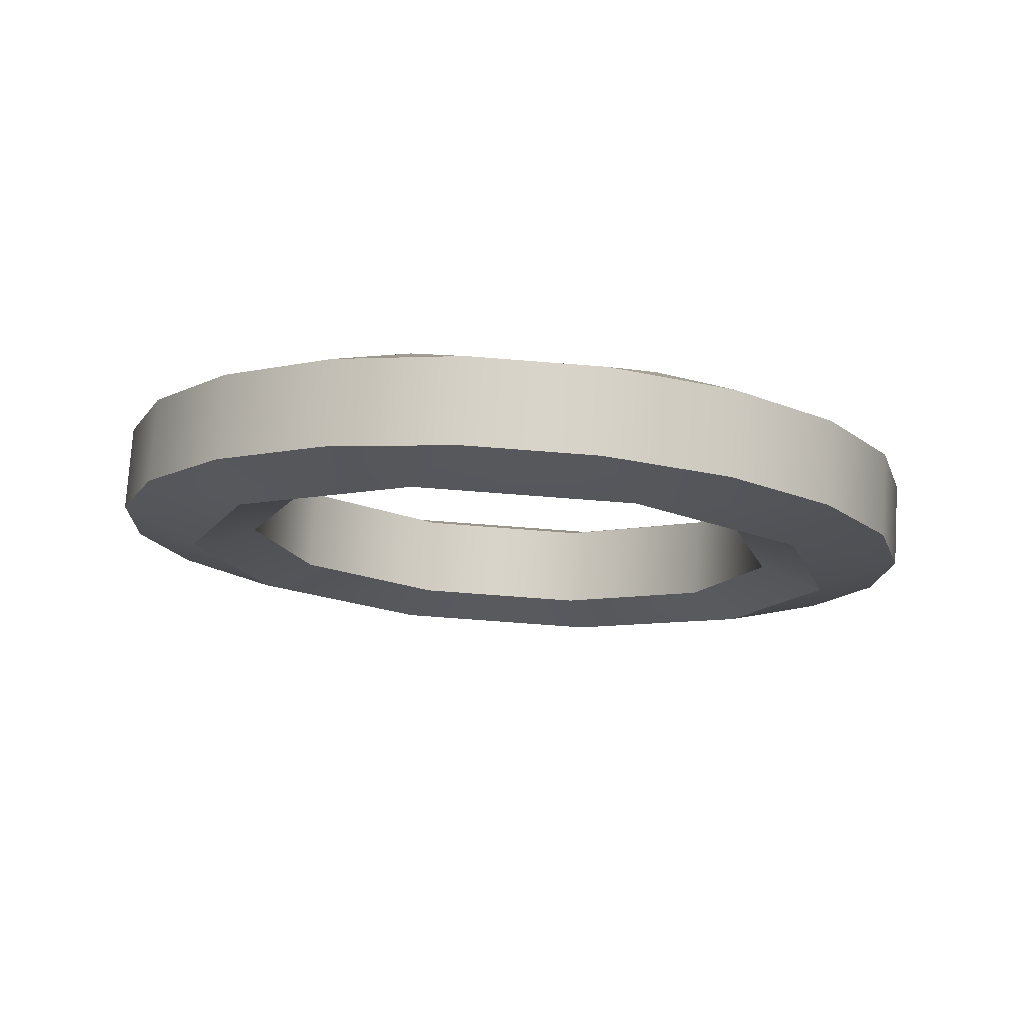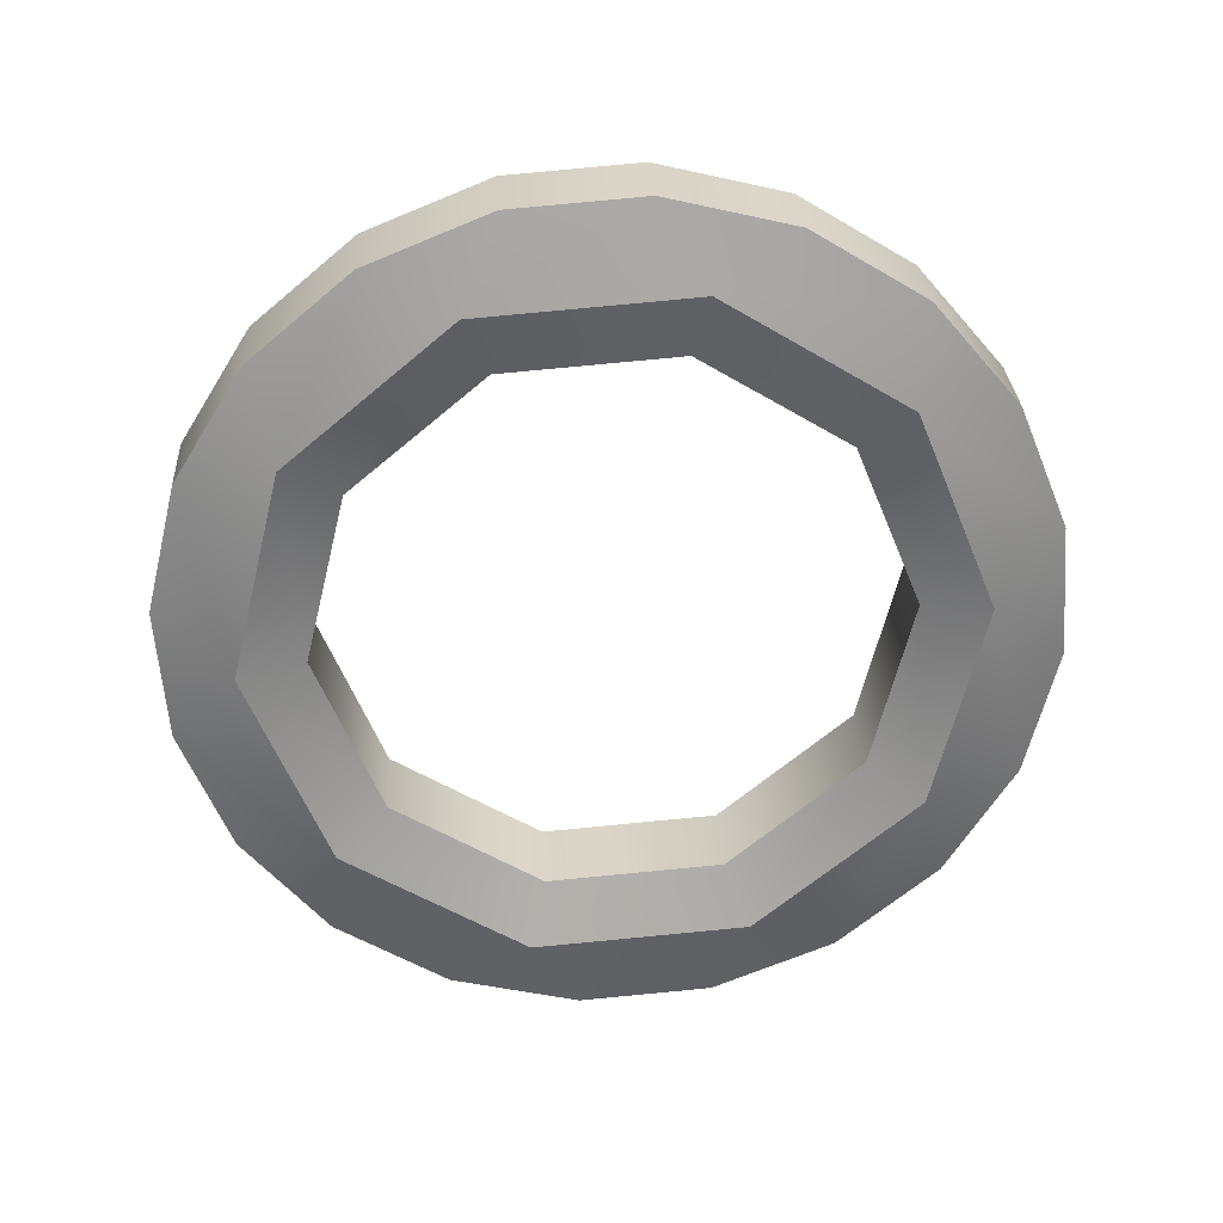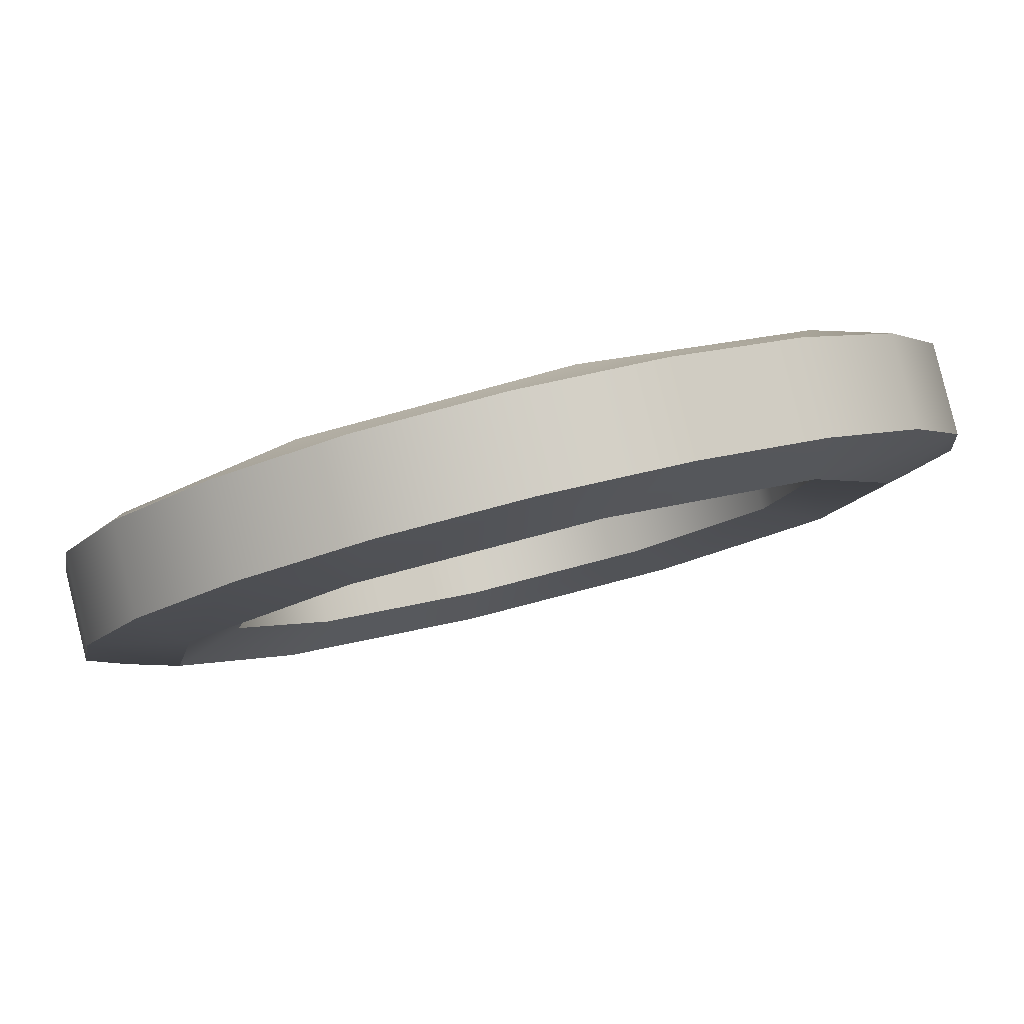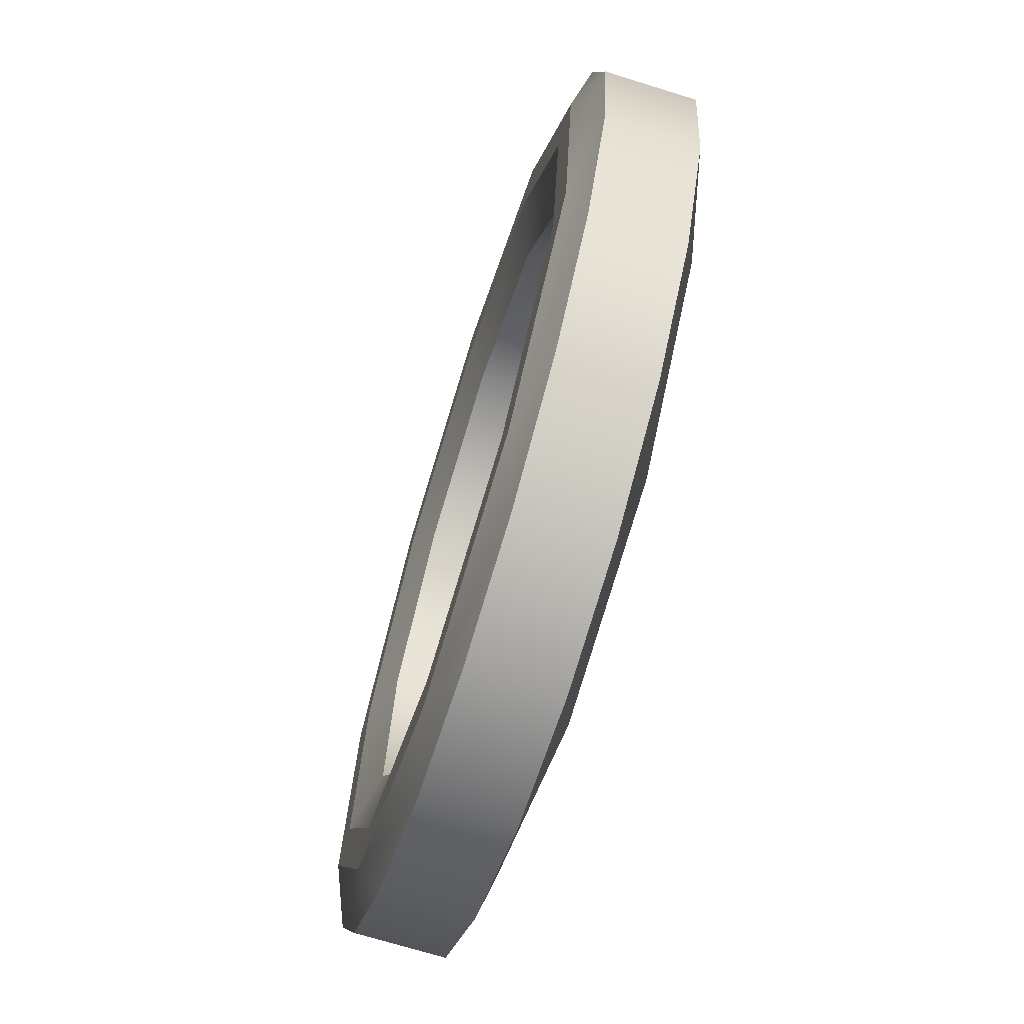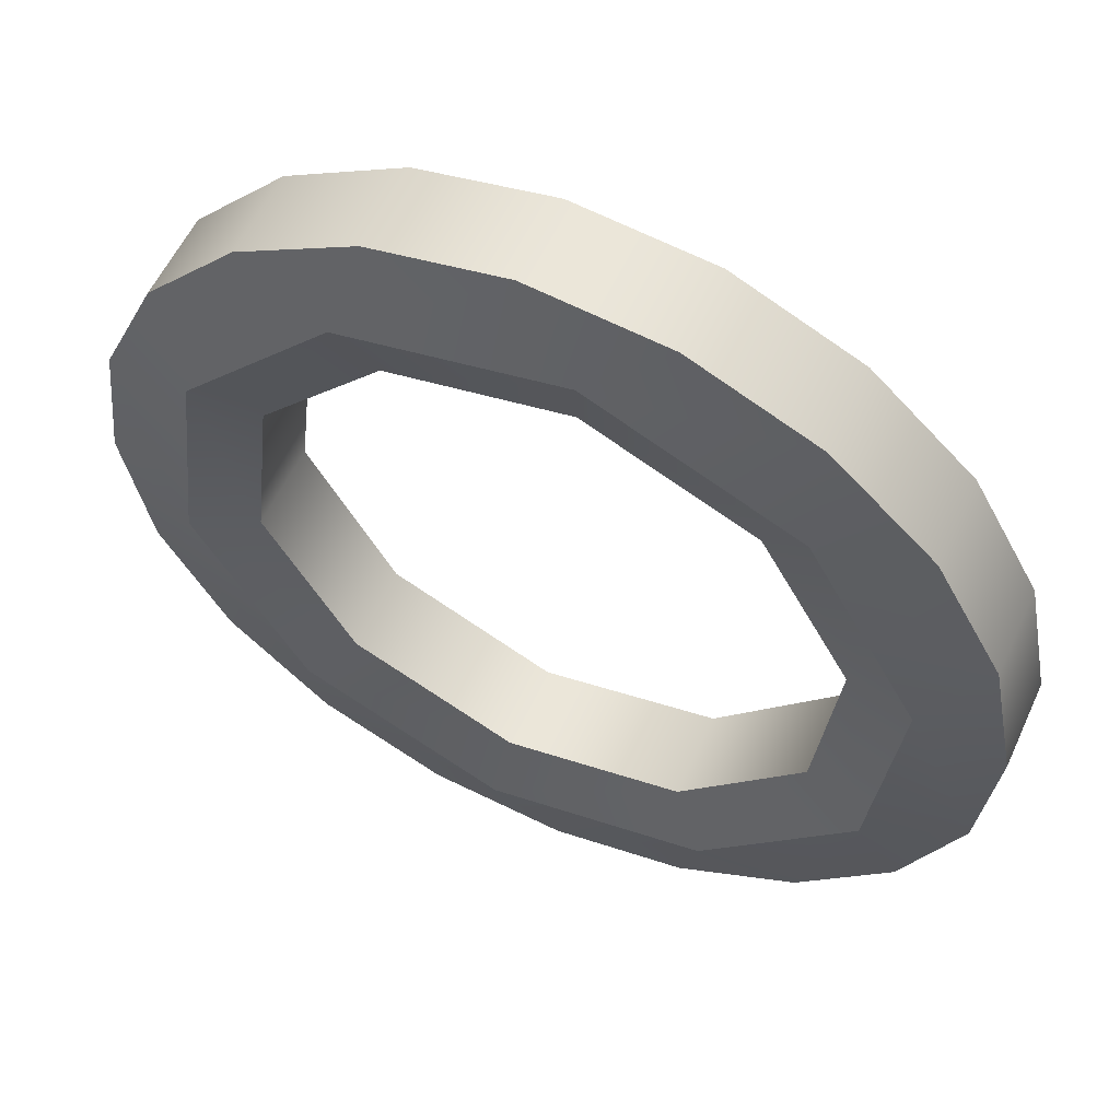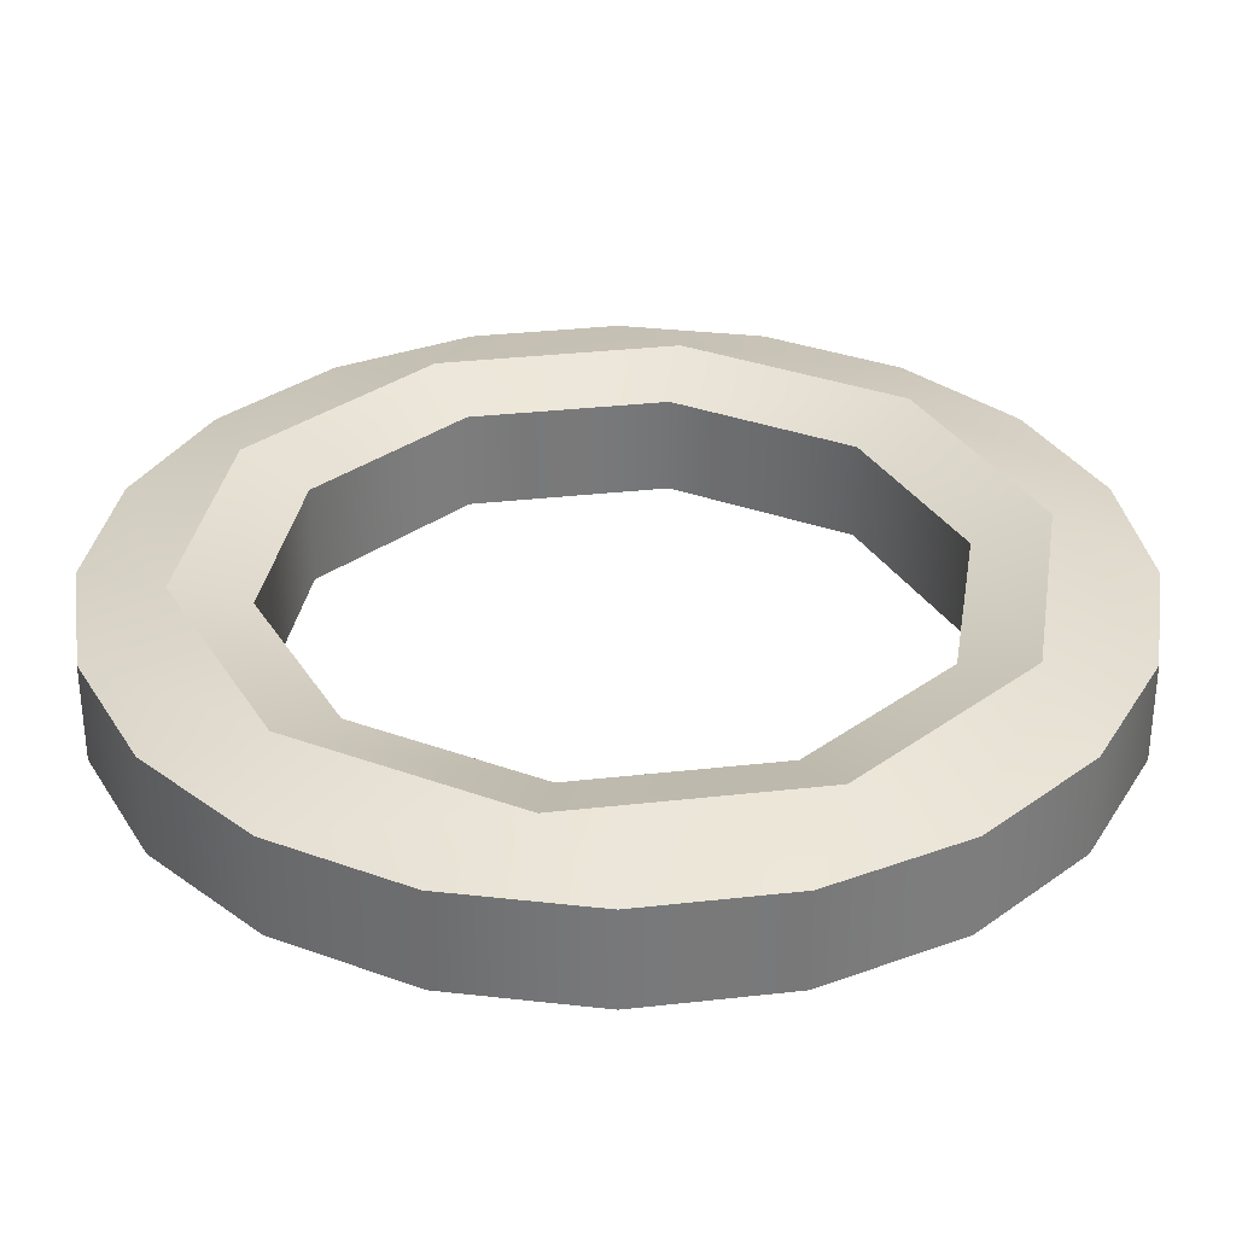
<metadata>
{"format":"obj","ext":"obj","renderer":"f3d","projection":"perspective","resolution":1024,"background":"white","views":[{"elev":-17.0,"azim":-47.8,"up":"+Y"},{"elev":-57.1,"azim":139.2,"up":"+Y"},{"elev":78.0,"azim":-13.9,"up":"+Z"},{"elev":-52.8,"azim":-106.6,"up":"+Z"},{"elev":51.4,"azim":24.6,"up":"+Z"},{"elev":-62.4,"azim":-0.0,"up":"+Z"}]}
</metadata>
<code>
g SeparateMesh_Avatar_Female_Size03_Yanagi_Model_Yanagi_Body_3_LOD1
v -0.04287 0.1889 1.244
v -0.04508 0.1901 1.23
v -0.04017 0.1923 1.223
v -0.03624 0.1902 1.248
v -0.03647 0.1878 1.256
v -0.0265 0.1869 1.266
v -0.01847 0.1886 1.266
v -0.01393 0.1864 1.272
v 2.177e-09 0.1862 1.275
v 0.006363 0.1883 1.27
v 0.01393 0.1864 1.272
v 0.0265 0.1869 1.266
v 0.02876 0.1893 1.258
v 0.03647 0.1878 1.256
v 0.04287 0.1889 1.244
v 0.04017 0.1912 1.236
v 0.04508 0.1901 1.23
v 0.04287 0.1913 1.216
v 0.03624 0.1934 1.211
v 0.03647 0.1924 1.203
v 0.0265 0.1933 1.193
v 0.01847 0.1949 1.194
v 0.01393 0.1938 1.187
v -4.213e-08 0.194 1.185
v -0.006363 0.1953 1.19
v -0.01393 0.1938 1.187
v -0.0265 0.1933 1.193
v -0.02876 0.1943 1.201
v -0.03647 0.1924 1.203
v -0.04287 0.1913 1.216
v -0.03309 0.1773 1.245
v -0.02689 0.1798 1.242
v -0.0298 0.1814 1.224
v -0.03668 0.1793 1.223
v -0.01686 0.1759 1.262
v -0.0137 0.1786 1.256
v 0.005809 0.1756 1.265
v 0.00472 0.1784 1.259
v 0.02626 0.1765 1.255
v 0.02134 0.1791 1.25
v 0.03668 0.1783 1.234
v 0.0298 0.1806 1.234
v 0.03309 0.1802 1.212
v 0.02689 0.1822 1.215
v 0.01686 0.1816 1.196
v 0.0137 0.1833 1.202
v -0.005809 0.182 1.192
v -0.00472 0.1836 1.199
v -0.02626 0.181 1.202
v -0.02134 0.1828 1.208
v -0.04508 0.181 1.229
v -0.04508 0.1901 1.23
v -0.04287 0.1889 1.244
v -0.04287 0.1798 1.243
v -0.02689 0.1798 1.242
v -0.02689 0.1889 1.243
v -0.0298 0.1905 1.225
v -0.0298 0.1814 1.224
v -0.03647 0.1878 1.256
v -0.03647 0.1787 1.255
v -0.0265 0.1869 1.266
v -0.0265 0.1778 1.265
v -0.0137 0.1786 1.256
v -0.0137 0.1878 1.256
v -0.01393 0.1864 1.272
v -0.01393 0.1772 1.272
v 2.177e-09 0.1862 1.275
v 8.107e-10 0.1771 1.274
v 0.00472 0.1784 1.259
v 0.00472 0.1875 1.259
v 0.01393 0.1864 1.272
v 0.01393 0.1772 1.272
v 0.0265 0.1869 1.266
v 0.0265 0.1778 1.265
v 0.02134 0.1791 1.25
v 0.02134 0.1882 1.251
v 0.03647 0.1878 1.256
v 0.03647 0.1787 1.255
v 0.04287 0.1889 1.244
v 0.04287 0.1798 1.243
v 0.0298 0.1806 1.234
v 0.0298 0.1897 1.234
v 0.04508 0.1901 1.23
v 0.04508 0.181 1.229
v 0.04287 0.1913 1.216
v 0.04287 0.1822 1.215
v 0.02689 0.1822 1.215
v 0.02689 0.1913 1.216
v 0.03647 0.1924 1.203
v 0.03647 0.1833 1.202
v 0.0265 0.1933 1.193
v 0.0265 0.1842 1.193
v 0.0137 0.1833 1.202
v 0.0137 0.1924 1.203
v 0.01393 0.1938 1.187
v 0.01393 0.1847 1.186
v -4.213e-08 0.194 1.185
v -4.35e-08 0.1849 1.184
v -0.00472 0.1836 1.199
v -0.00472 0.1927 1.2
v -4.35e-08 0.1849 1.184
v -4.213e-08 0.194 1.185
v -0.01393 0.1938 1.187
v -0.01393 0.1847 1.186
v -0.0265 0.1933 1.193
v -0.0265 0.1842 1.193
v -0.02134 0.1828 1.208
v -0.02134 0.192 1.208
v -0.00472 0.1927 1.2
v -0.00472 0.1836 1.199
v -0.03647 0.1924 1.203
v -0.03647 0.1833 1.202
v -0.04287 0.1913 1.216
v -0.04287 0.1822 1.215
v -0.02689 0.1889 1.243
v -0.03253 0.1903 1.246
v -0.03606 0.1923 1.224
v -0.0298 0.1905 1.225
v -0.0137 0.1878 1.256
v -0.01657 0.189 1.262
v 0.00472 0.1875 1.259
v 0.005711 0.1886 1.266
v 0.02134 0.1882 1.251
v 0.02581 0.1895 1.256
v 0.0298 0.1897 1.234
v 0.03606 0.1913 1.235
v 0.02689 0.1913 1.216
v 0.03253 0.1932 1.213
v 0.0137 0.1924 1.203
v 0.01657 0.1946 1.197
v -0.00472 0.1927 1.2
v -0.005711 0.1949 1.194
v -0.02134 0.192 1.208
v -0.02581 0.194 1.204
v -0.04287 0.1798 1.243
v -0.03309 0.1773 1.245
v -0.03668 0.1793 1.223
v -0.04508 0.181 1.229
v -0.03647 0.1787 1.255
v -0.0265 0.1778 1.265
v -0.01686 0.1759 1.262
v -0.01393 0.1772 1.272
v 8.107e-10 0.1771 1.274
v 0.005809 0.1756 1.265
v 0.01393 0.1772 1.272
v 0.0265 0.1778 1.265
v 0.02626 0.1765 1.255
v 0.03647 0.1787 1.255
v 0.04287 0.1798 1.243
v 0.03668 0.1783 1.234
v 0.04508 0.181 1.229
v 0.04287 0.1822 1.215
v 0.03309 0.1802 1.212
v 0.03647 0.1833 1.202
v 0.0265 0.1842 1.193
v 0.01686 0.1816 1.196
v 0.01393 0.1847 1.186
v -4.35e-08 0.1849 1.184
v -0.005809 0.182 1.192
v -0.01393 0.1847 1.186
v -0.0265 0.1842 1.193
v -0.02626 0.181 1.202
v -0.03647 0.1833 1.202
v -0.04287 0.1822 1.215
v -0.03624 0.1902 1.248
v -0.04017 0.1923 1.223
v -0.03606 0.1923 1.224
v -0.03253 0.1903 1.246
v -0.01847 0.1886 1.266
v -0.01657 0.189 1.262
v 0.006363 0.1883 1.27
v 0.005711 0.1886 1.266
v 0.02876 0.1893 1.258
v 0.02581 0.1895 1.256
v 0.04017 0.1912 1.236
v 0.03606 0.1913 1.235
v 0.03624 0.1934 1.211
v 0.03253 0.1932 1.213
v 0.01847 0.1949 1.194
v 0.01657 0.1946 1.197
v -0.006363 0.1953 1.19
v -0.005711 0.1949 1.194
v -0.02876 0.1943 1.201
v -0.02581 0.194 1.204
g SeparateMesh_Avatar_Female_Size03_Yanagi_Model_Yanagi_Body_3_LOD1_0
f 3 2 1
f 4 3 1
f 4 1 5
f 4 5 6
f 7 4 6
f 7 6 8
f 7 8 9
f 10 7 9
f 10 9 11
f 10 11 12
f 13 10 12
f 13 12 14
f 13 14 15
f 16 13 15
f 16 15 17
f 16 17 18
f 19 16 18
f 19 18 20
f 19 20 21
f 22 19 21
f 22 21 23
f 22 23 24
f 25 22 24
f 25 24 26
f 25 26 27
f 28 25 27
f 28 27 29
f 28 29 30
f 3 28 30
f 3 30 2
f 33 32 31
f 34 33 31
f 32 36 35
f 31 32 35
f 36 38 37
f 35 36 37
f 38 40 39
f 37 38 39
f 40 42 41
f 39 40 41
f 42 44 43
f 41 42 43
f 44 46 45
f 43 44 45
f 46 48 47
f 45 46 47
f 48 50 49
f 47 48 49
f 50 33 34
f 49 50 34
f 53 52 51
f 54 53 51
f 57 56 55
f 58 57 55
f 59 53 54
f 60 59 54
f 61 59 60
f 62 61 60
f 56 64 63
f 55 56 63
f 65 61 62
f 66 65 62
f 67 65 66
f 68 67 66
f 64 70 69
f 63 64 69
f 71 67 68
f 72 71 68
f 73 71 72
f 74 73 72
f 70 76 75
f 69 70 75
f 77 73 74
f 78 77 74
f 79 77 78
f 80 79 78
f 76 82 81
f 75 76 81
f 83 79 80
f 84 83 80
f 85 83 84
f 86 85 84
f 82 88 87
f 81 82 87
f 89 85 86
f 90 89 86
f 91 89 90
f 92 91 90
f 88 94 93
f 87 88 93
f 95 91 92
f 96 95 92
f 97 95 96
f 98 97 96
f 94 100 99
f 93 94 99
f 103 102 101
f 104 103 101
f 105 103 104
f 106 105 104
f 109 108 107
f 110 109 107
f 111 105 106
f 112 111 106
f 113 111 112
f 114 113 112
f 108 57 58
f 107 108 58
f 52 113 114
f 51 52 114
f 117 116 115
f 118 117 115
f 116 120 119
f 115 116 119
f 120 122 121
f 119 120 121
f 122 124 123
f 121 122 123
f 124 126 125
f 123 124 125
f 126 128 127
f 125 126 127
f 128 130 129
f 127 128 129
f 130 132 131
f 129 130 131
f 132 134 133
f 131 132 133
f 134 117 118
f 133 134 118
f 137 136 135
f 138 137 135
f 135 136 139
f 136 141 140
f 139 136 140
f 140 141 142
f 141 144 143
f 142 141 143
f 143 144 145
f 144 147 146
f 145 144 146
f 146 147 148
f 147 150 149
f 148 147 149
f 149 150 151
f 150 153 152
f 151 150 152
f 152 153 154
f 153 156 155
f 154 153 155
f 155 156 157
f 156 159 158
f 157 156 158
f 158 159 160
f 159 162 161
f 160 159 161
f 161 162 163
f 162 137 164
f 163 162 164
f 164 137 138
f 167 166 165
f 168 167 165
f 168 165 169
f 170 168 169
f 170 169 171
f 172 170 171
f 172 171 173
f 174 172 173
f 174 173 175
f 176 174 175
f 176 175 177
f 178 176 177
f 178 177 179
f 180 178 179
f 180 179 181
f 182 180 181
f 182 181 183
f 184 182 183
f 184 183 166
f 167 184 166

</code>
